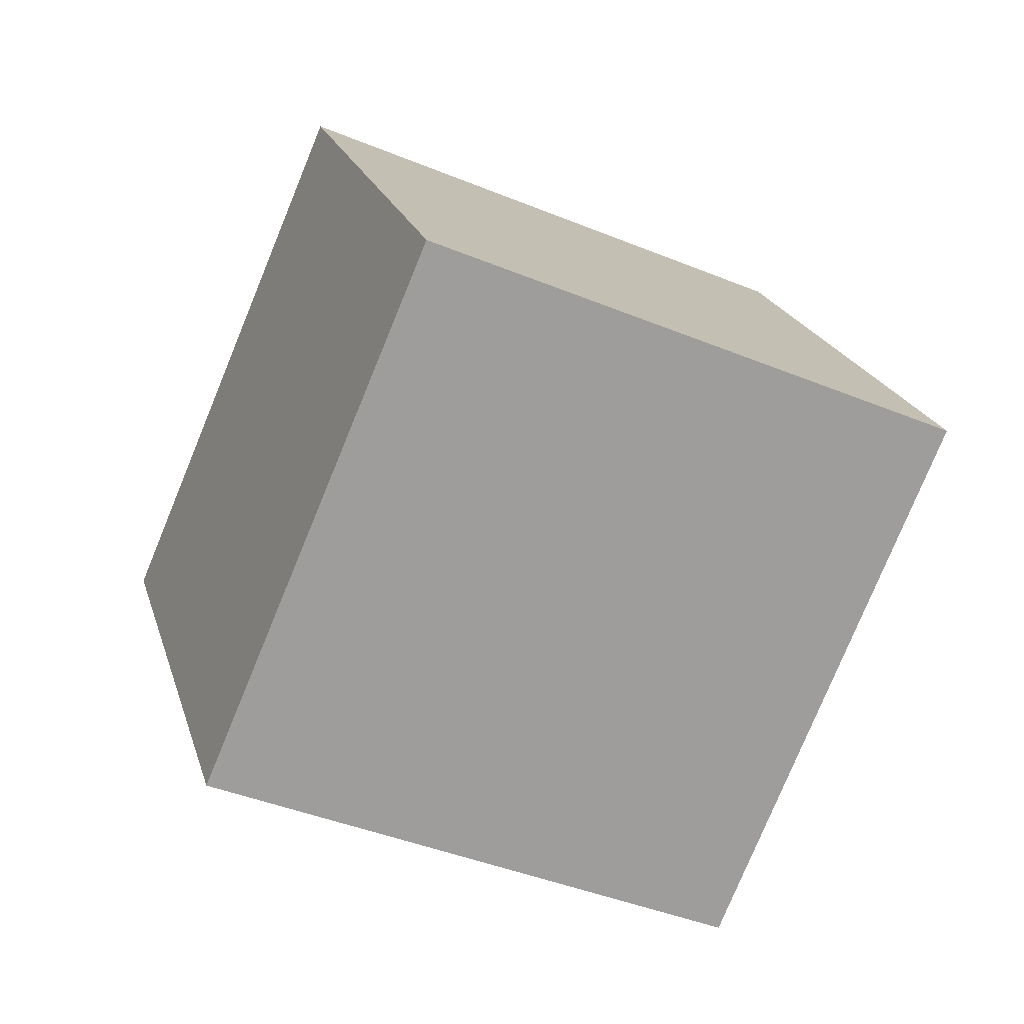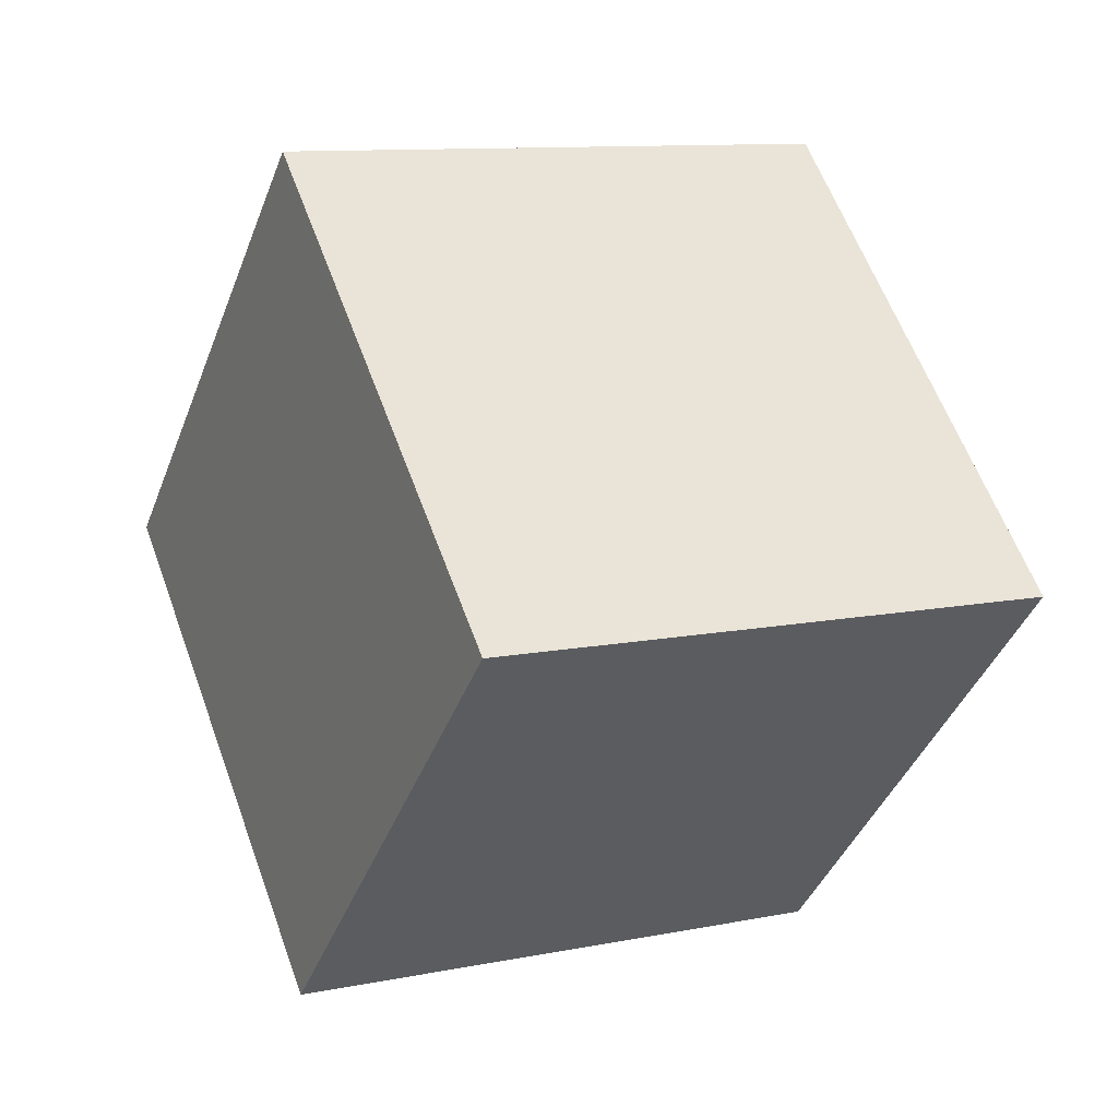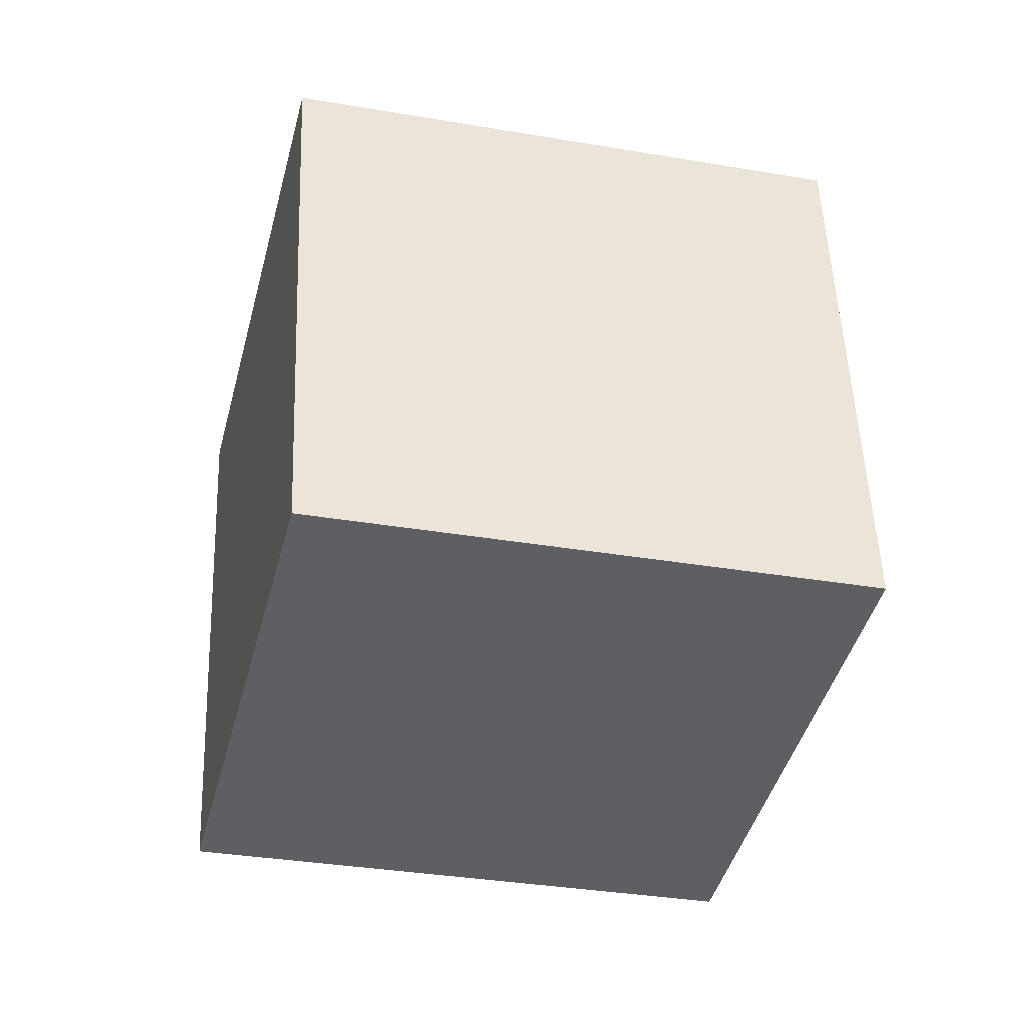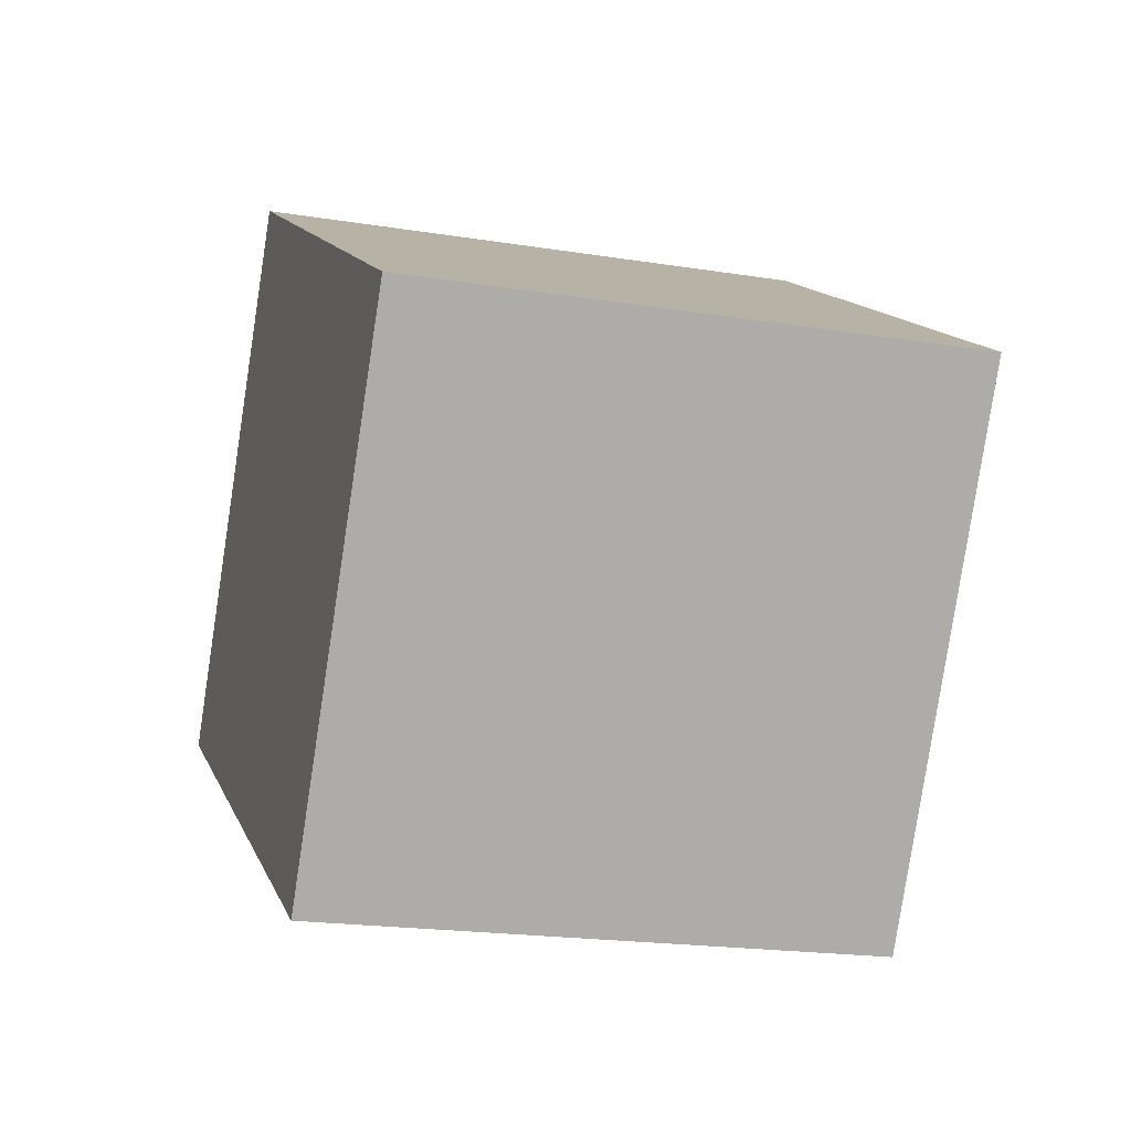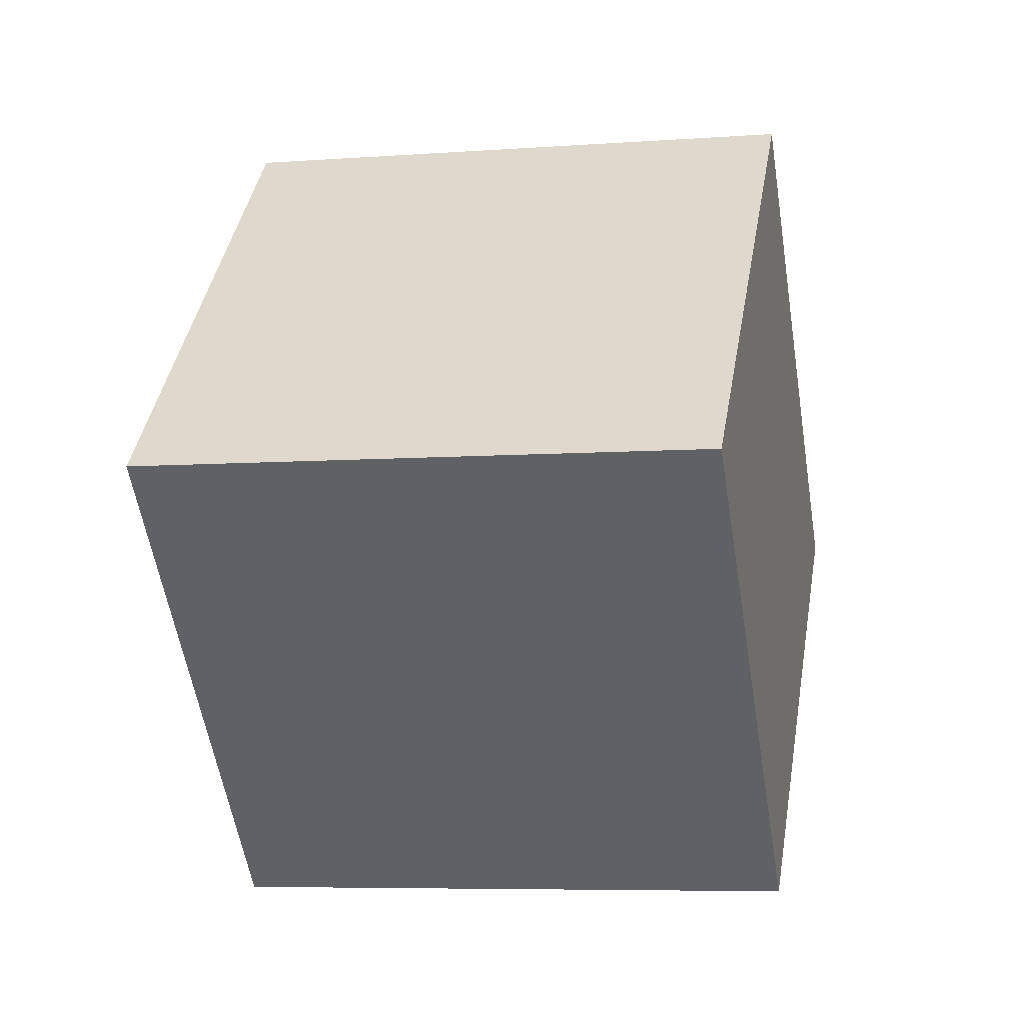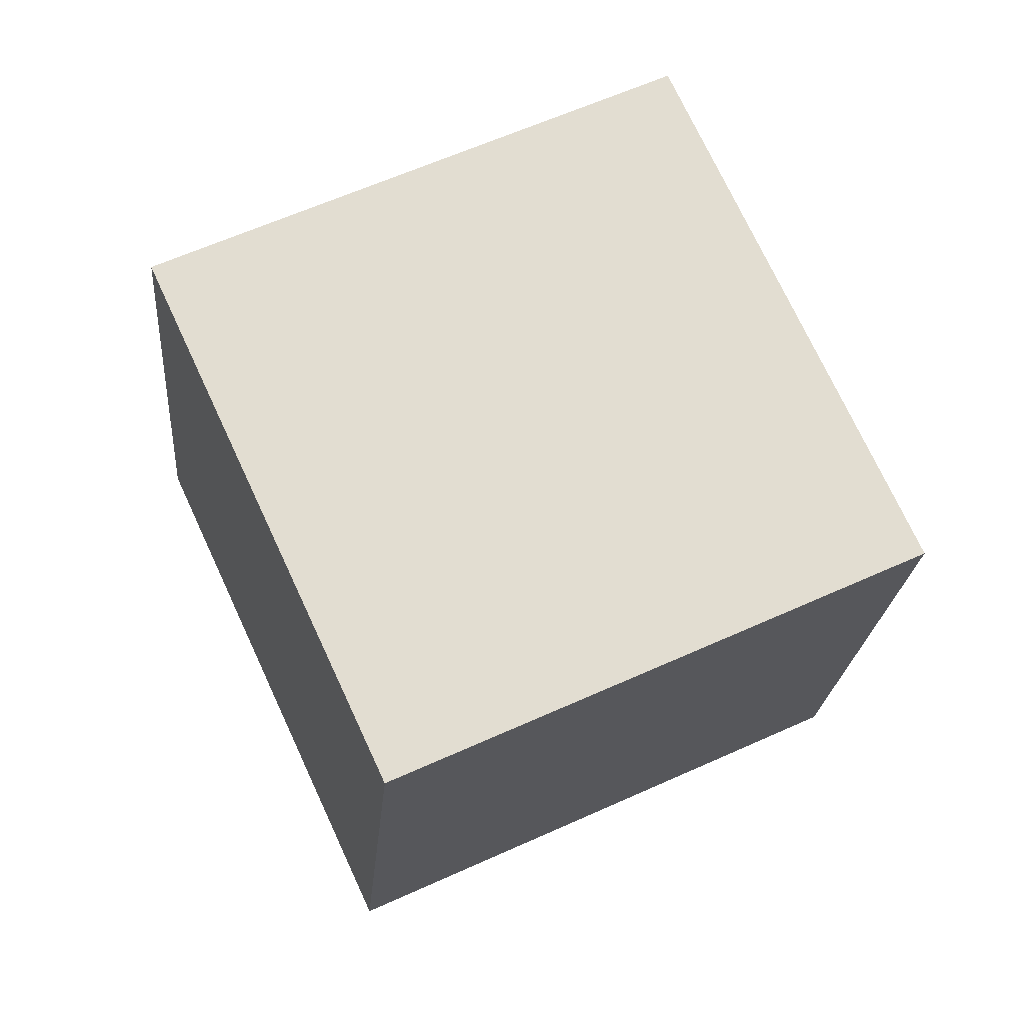
<metadata>
{"format":"obj","ext":"obj","renderer":"f3d","projection":"perspective","resolution":1024,"background":"white","views":[{"elev":30.0,"azim":-92.1,"up":"+Y"},{"elev":-12.4,"azim":165.8,"up":"+Y"},{"elev":26.9,"azim":-17.9,"up":"+Z"},{"elev":-54.5,"azim":177.5,"up":"+Y"},{"elev":61.6,"azim":174.3,"up":"+Z"},{"elev":-31.1,"azim":97.5,"up":"+Y"}]}
</metadata>
<code>
v 4.798 -10.01 6.915
v 3.682 -5.759 -2.068
v 7.279 -1.136 10.8
v 6.164 3.114 1.821
v -4.825 -8.213 8.959
v -5.941 -3.964 -0.02414
v -2.344 0.6597 12.85
v -3.459 4.909 3.865
f 2 4 1
f 5 2 1
f 1 4 3
f 3 5 1
f 2 8 4
f 6 2 5
f 6 8 2
f 4 8 3
f 7 5 3
f 3 8 7
f 7 6 5
f 8 6 7

</code>
